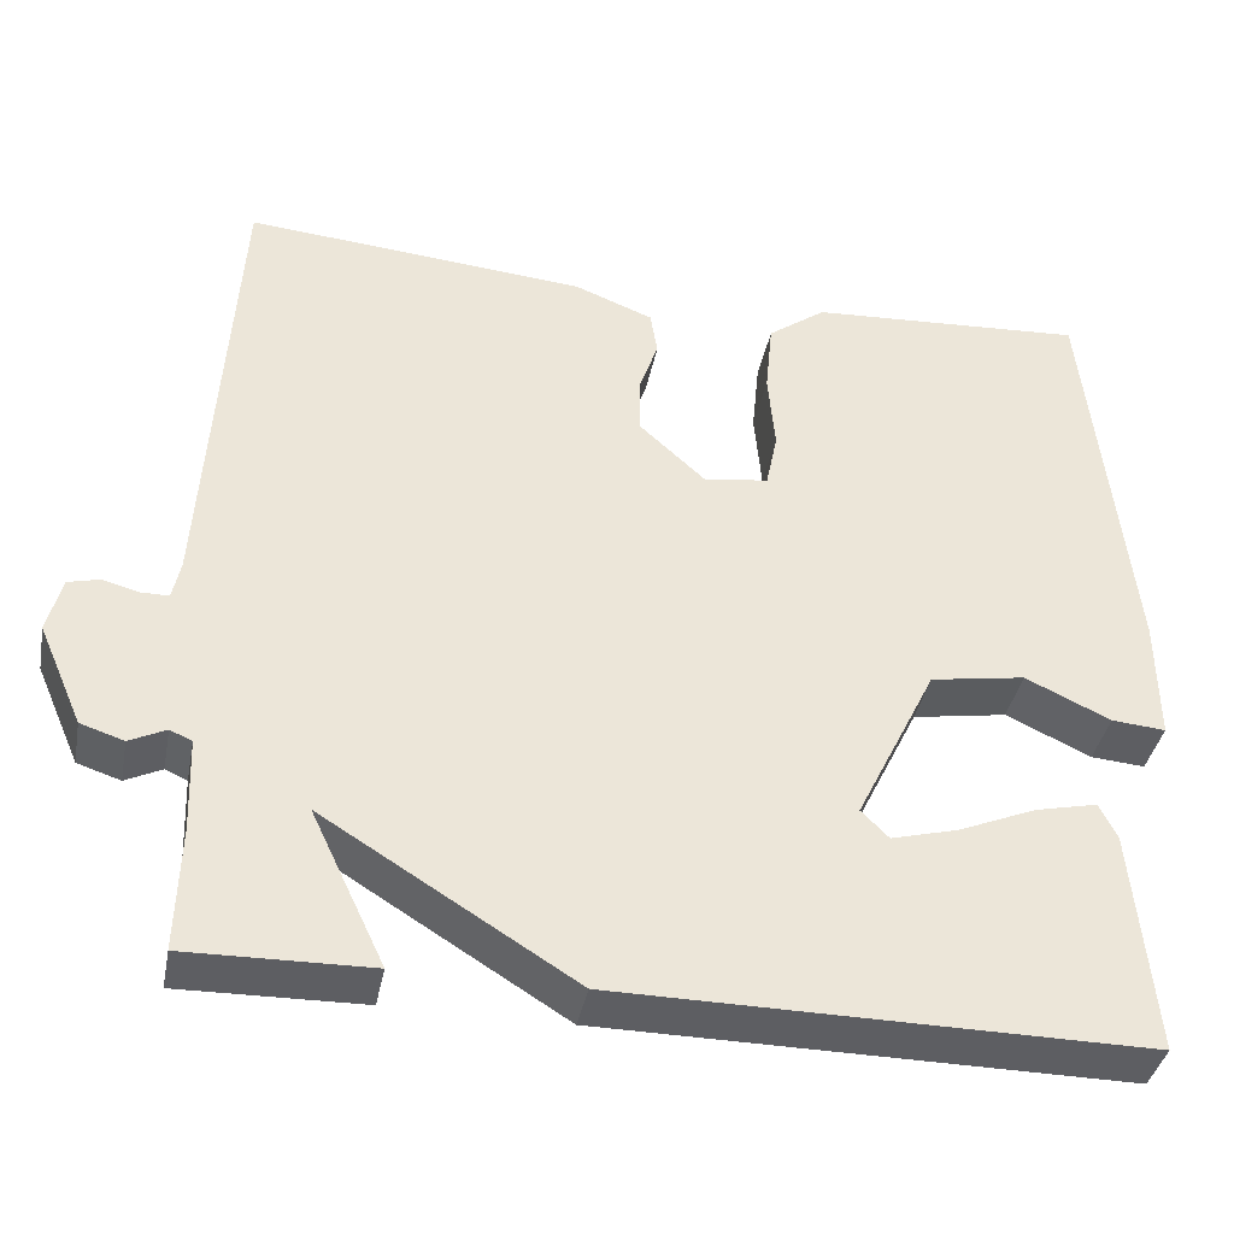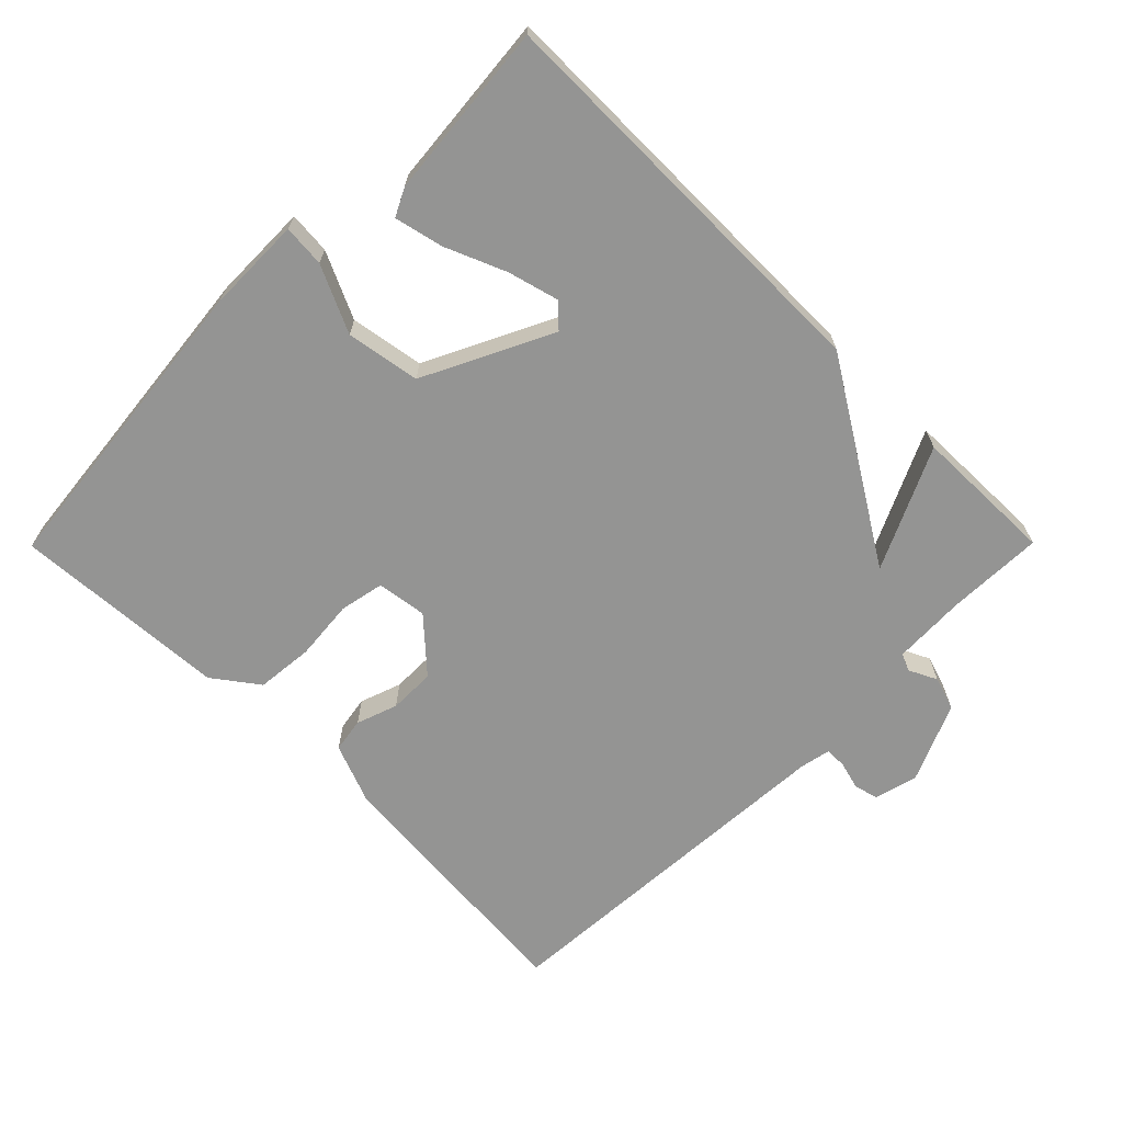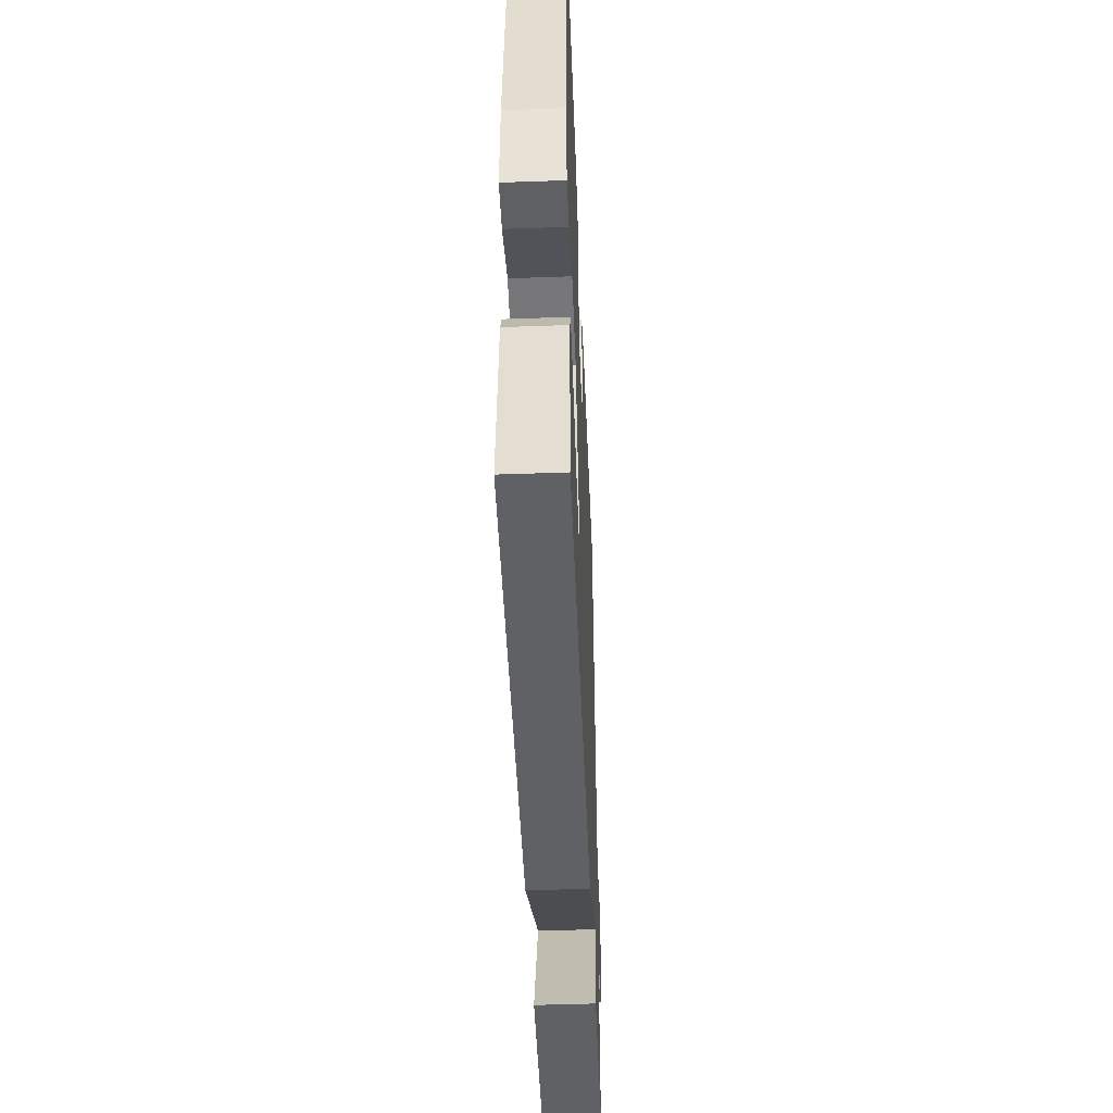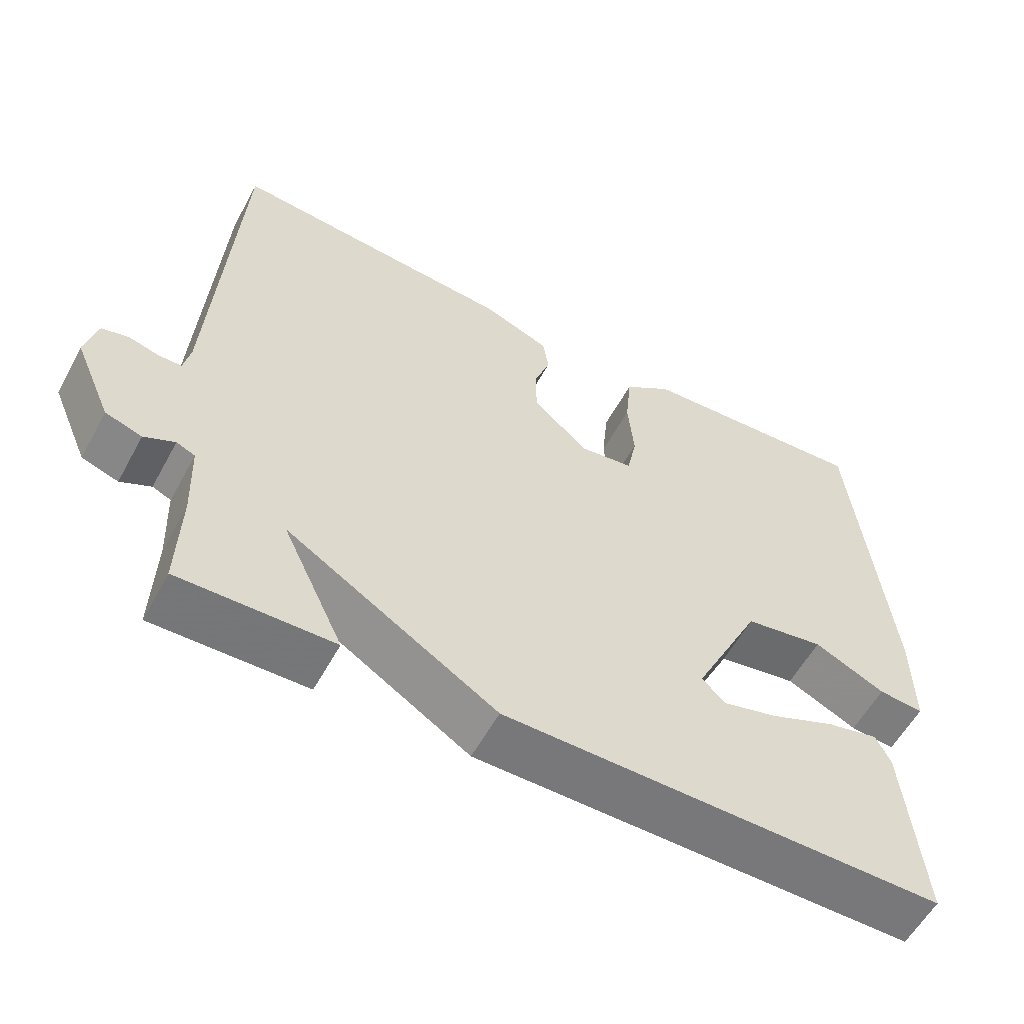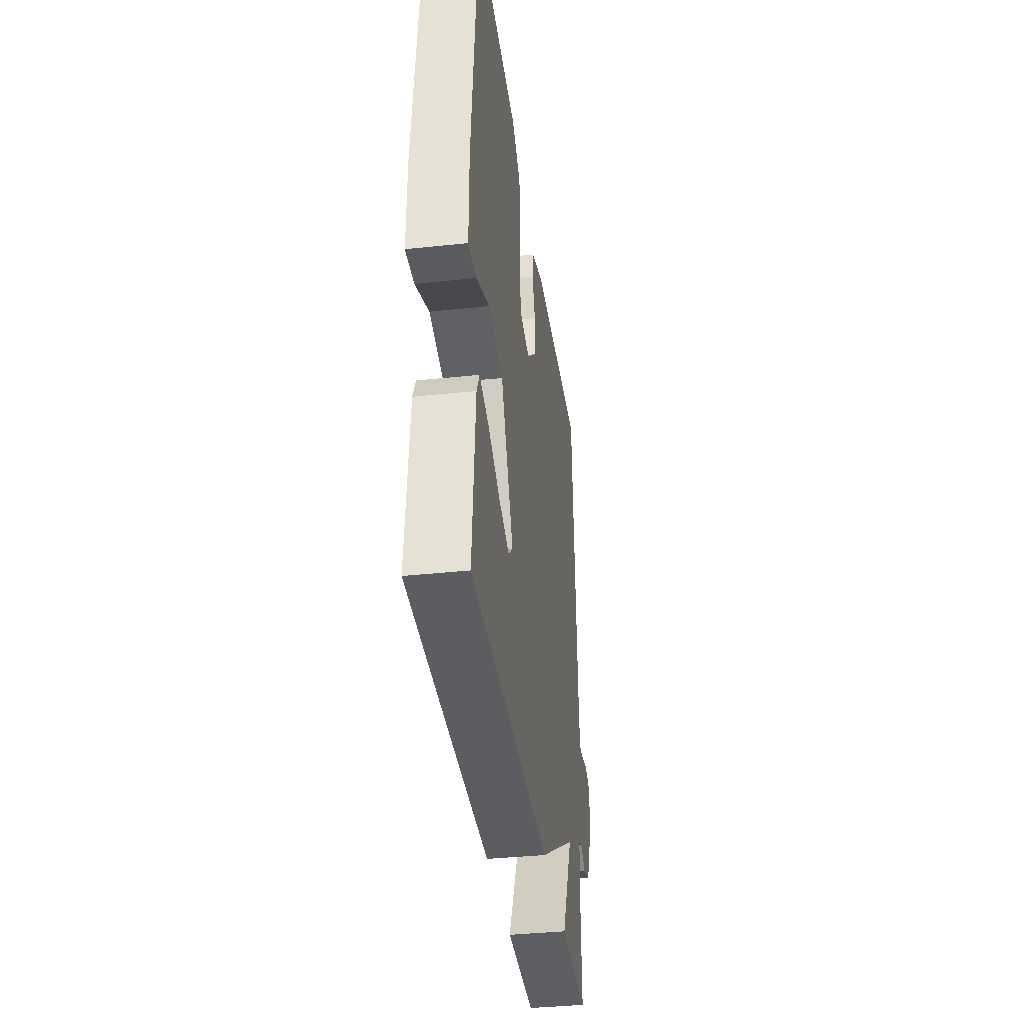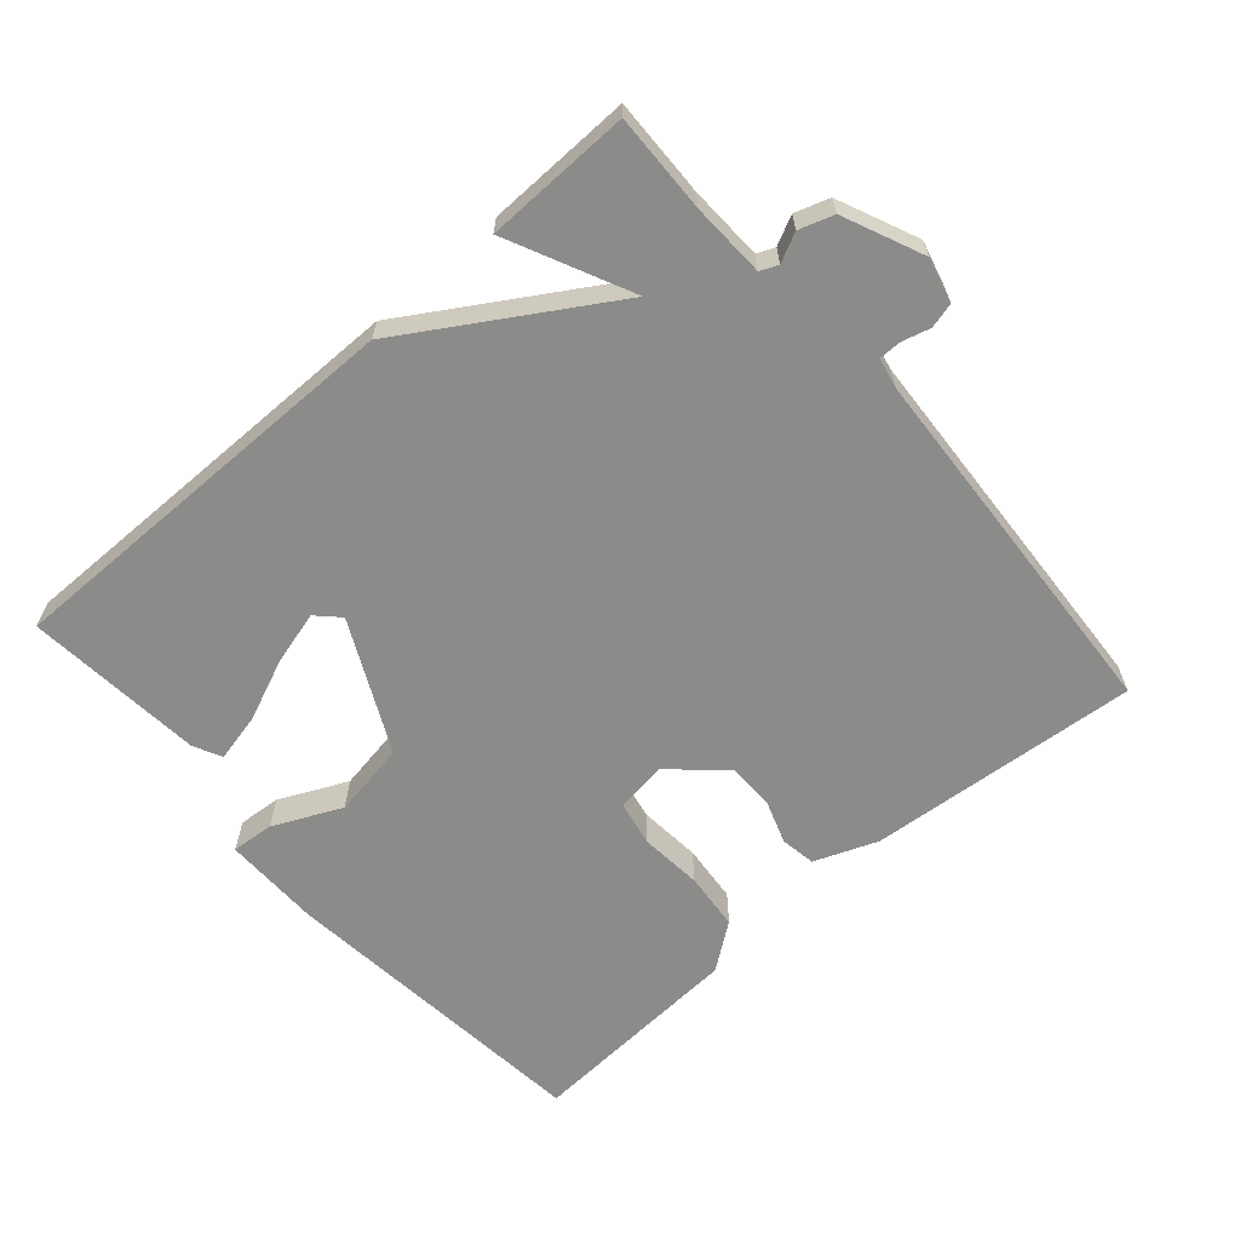
<metadata>
{"format":"obj","ext":"obj","renderer":"f3d","projection":"perspective","resolution":1024,"background":"white","views":[{"elev":-38.6,"azim":-10.9,"up":"+Z"},{"elev":-67.0,"azim":135.2,"up":"+Y"},{"elev":-47.7,"azim":92.3,"up":"+Z"},{"elev":-57.4,"azim":-28.4,"up":"+Z"},{"elev":-37.4,"azim":97.8,"up":"+Z"},{"elev":-63.7,"azim":-138.8,"up":"+Y"}]}
</metadata>
<code>
v 0.5 0.07 -0.5
v -0.093 0.07 -0.496
v -0.376 0.07 -0.321
v -0.293 0.07 -0.496
v -0.5 0.07 -0.5
v -0.496 0.07 -0.36
v -0.5 0.07 -0.254
v -0.525 0.07 -0.243
v -0.566 0.07 -0.263
v -0.615 0.07 -0.247
v -0.665 0.07 -0.133
v -0.649 0.07 -0.07
v -0.613 0.07 -0.061
v -0.572 0.07 -0.072
v -0.541 0.07 -0.072
v -0.532 0.07 -0.028
v -0.5 0.07 0.5
v -0.114 0.07 0.467
v -0.025 0.07 0.432
v -0.017 0.07 0.382
v -0.038 0.07 0.322
v -0.038 0.07 0.255
v 0.036 0.07 0.187
v 0.109 0.07 0.197
v 0.122 0.07 0.261
v 0.114 0.07 0.35
v 0.122 0.07 0.433
v 0.187 0.07 0.481
v 0.5 0.07 0.5
v 0.547 0.07 0.044
v 0.548 0.07 -0.095
v 0.487 0.07 -0.09
v 0.391 0.07 -0.045
v 0.284 0.07 -0.063
v 0.193 0.07 -0.248
v 0.224 0.07 -0.279
v 0.299 0.07 -0.259
v 0.387 0.07 -0.222
v 0.457 0.07 -0.206
v 0.477 0.07 -0.246
v 0.5 0 -0.5
v -0.093 0 -0.496
v -0.376 0 -0.321
v -0.293 0 -0.496
v -0.5 0 -0.5
v -0.496 0 -0.36
v -0.5 0 -0.254
v -0.525 0 -0.243
v -0.566 0 -0.263
v -0.615 0 -0.247
v -0.665 0 -0.133
v -0.649 0 -0.07
v -0.613 0 -0.061
v -0.572 0 -0.072
v -0.541 0 -0.072
v -0.532 0 -0.028
v -0.5 0 0.5
v -0.114 0 0.467
v -0.025 0 0.432
v -0.017 0 0.382
v -0.038 0 0.322
v -0.038 0 0.255
v 0.036 0 0.187
v 0.109 0 0.197
v 0.122 0 0.261
v 0.114 0 0.35
v 0.122 0 0.433
v 0.187 0 0.481
v 0.5 0 0.5
v 0.547 0 0.044
v 0.548 0 -0.095
v 0.487 0 -0.09
v 0.391 0 -0.045
v 0.284 0 -0.063
v 0.193 0 -0.248
v 0.224 0 -0.279
v 0.299 0 -0.259
v 0.387 0 -0.222
v 0.457 0 -0.206
v 0.477 0 -0.246
f 40 1 2
f 39 40 2
f 38 39 2
f 37 38 2
f 36 37 2
f 35 36 2 3
f 34 35 3
f 31 32 33
f 30 31 33
f 29 30 33
f 28 29 33
f 27 28 33
f 26 27 33
f 25 26 33
f 24 25 33 34
f 23 24 34 3
f 19 20 21
f 18 19 21
f 17 18 21
f 16 17 21
f 15 16 21 22
f 12 13 14
f 11 12 14
f 10 11 14
f 9 10 14
f 8 9 14
f 7 8 14 15
f 3 4 5 6
f 3 6 7
f 15 22 23
f 7 15 23
f 3 7 23
f 42 41 80
f 42 80 79
f 42 79 78
f 42 78 77
f 42 77 76
f 43 42 76 75
f 43 75 74
f 73 72 71
f 73 71 70
f 73 70 69
f 73 69 68
f 73 68 67
f 73 67 66
f 73 66 65
f 74 73 65 64
f 43 74 64 63
f 61 60 59
f 61 59 58
f 61 58 57
f 61 57 56
f 62 61 56 55
f 54 53 52
f 54 52 51
f 54 51 50
f 54 50 49
f 54 49 48
f 55 54 48 47
f 46 45 44 43
f 47 46 43
f 63 62 55
f 63 55 47
f 63 47 43
f 1 41 42 2
f 2 42 43 3
f 3 43 44 4
f 4 44 45 5
f 5 45 46 6
f 6 46 47 7
f 7 47 48 8
f 8 48 49 9
f 9 49 50 10
f 10 50 51 11
f 11 51 52 12
f 12 52 53 13
f 13 53 54 14
f 14 54 55 15
f 15 55 56 16
f 16 56 57 17
f 17 57 58 18
f 18 58 59 19
f 19 59 60 20
f 20 60 61 21
f 21 61 62 22
f 22 62 63 23
f 23 63 64 24
f 24 64 65 25
f 25 65 66 26
f 26 66 67 27
f 27 67 68 28
f 28 68 69 29
f 29 69 70 30
f 30 70 71 31
f 31 71 72 32
f 32 72 73 33
f 33 73 74 34
f 34 74 75 35
f 35 75 76 36
f 36 76 77 37
f 37 77 78 38
f 38 78 79 39
f 39 79 80 40
f 40 80 41 1

</code>
